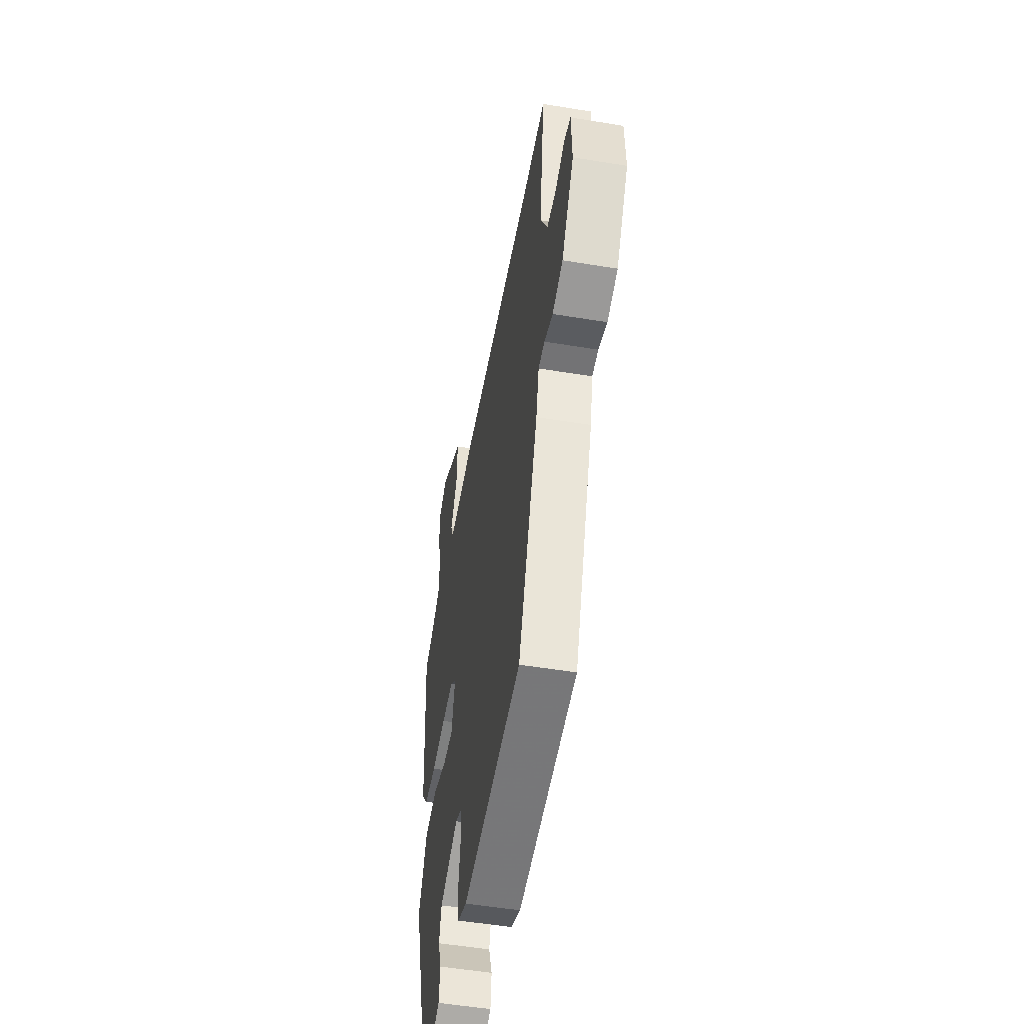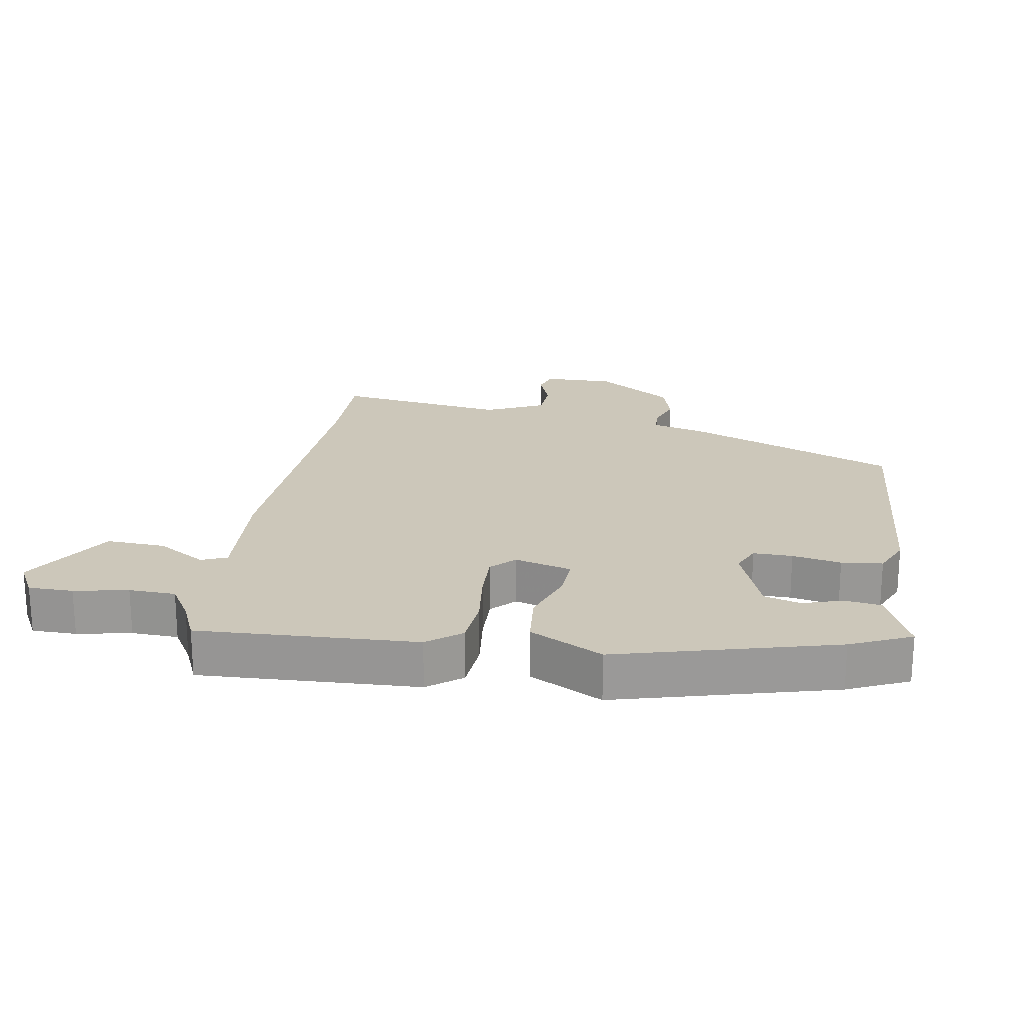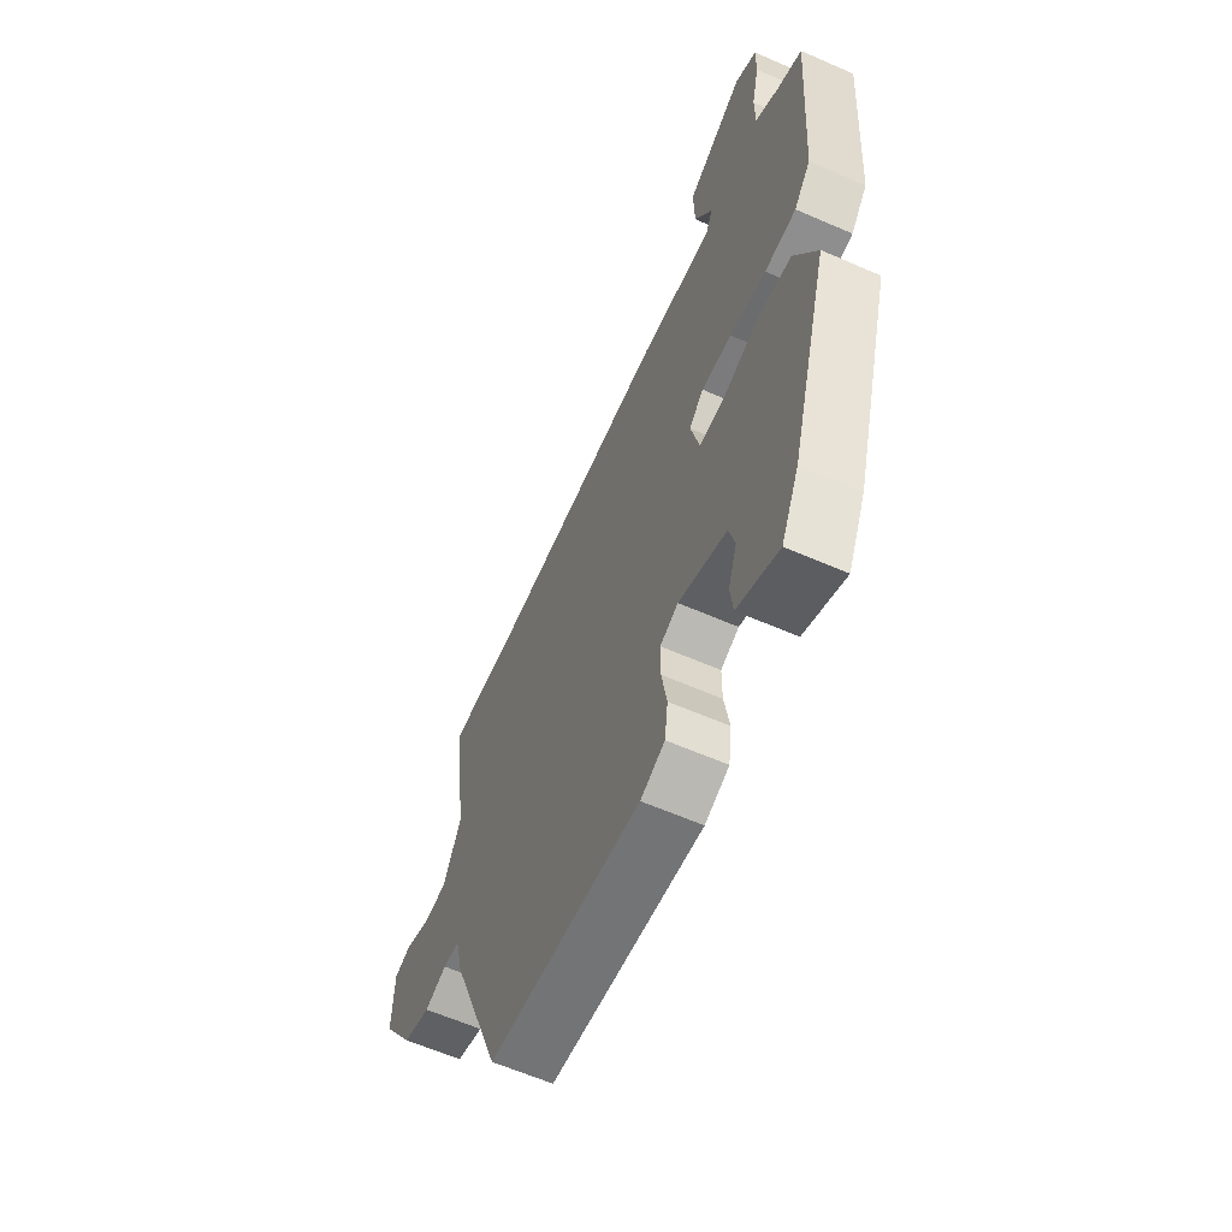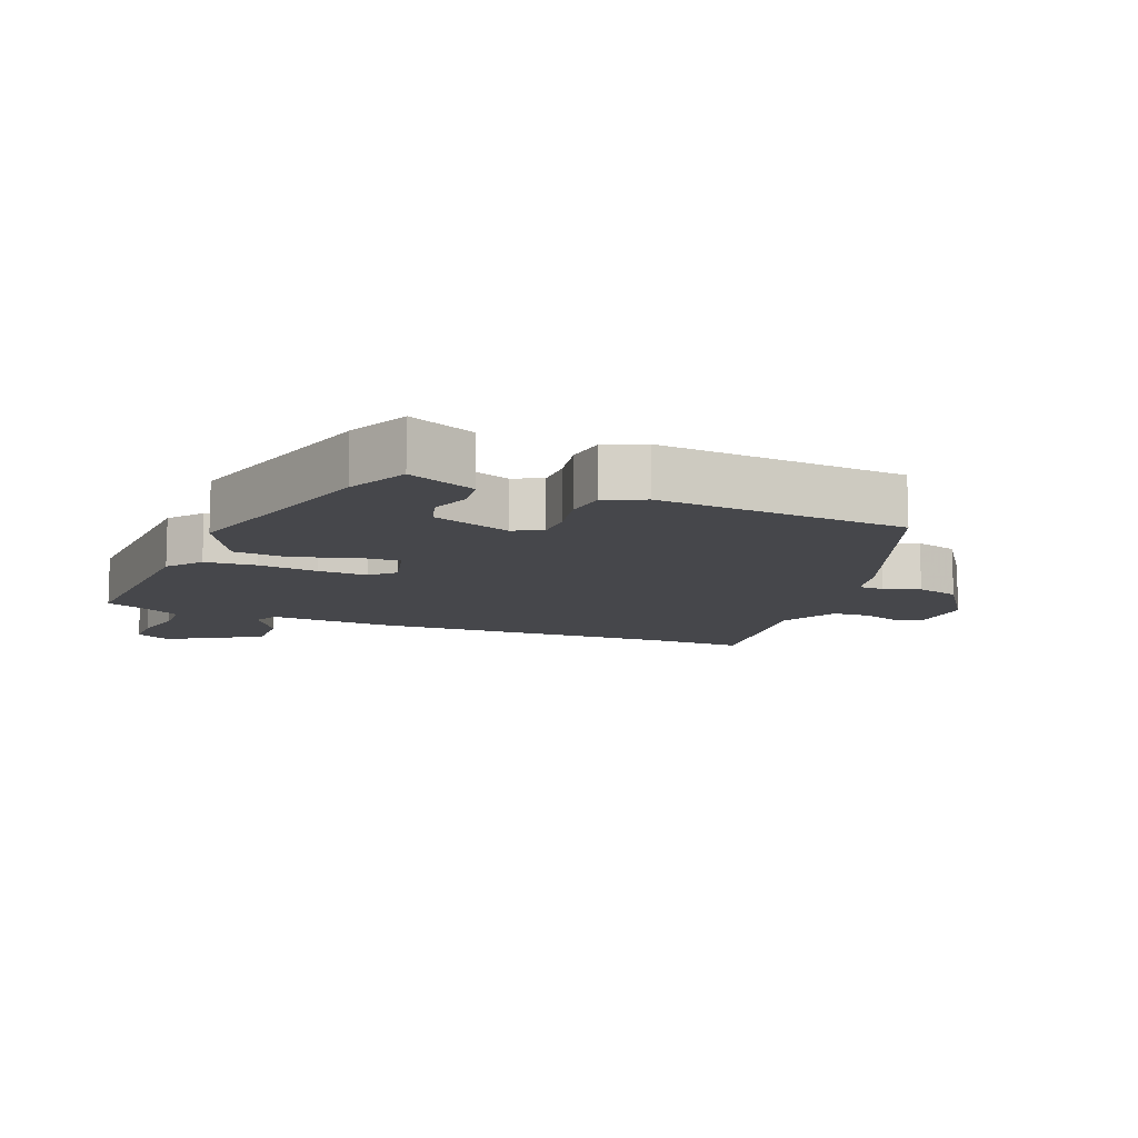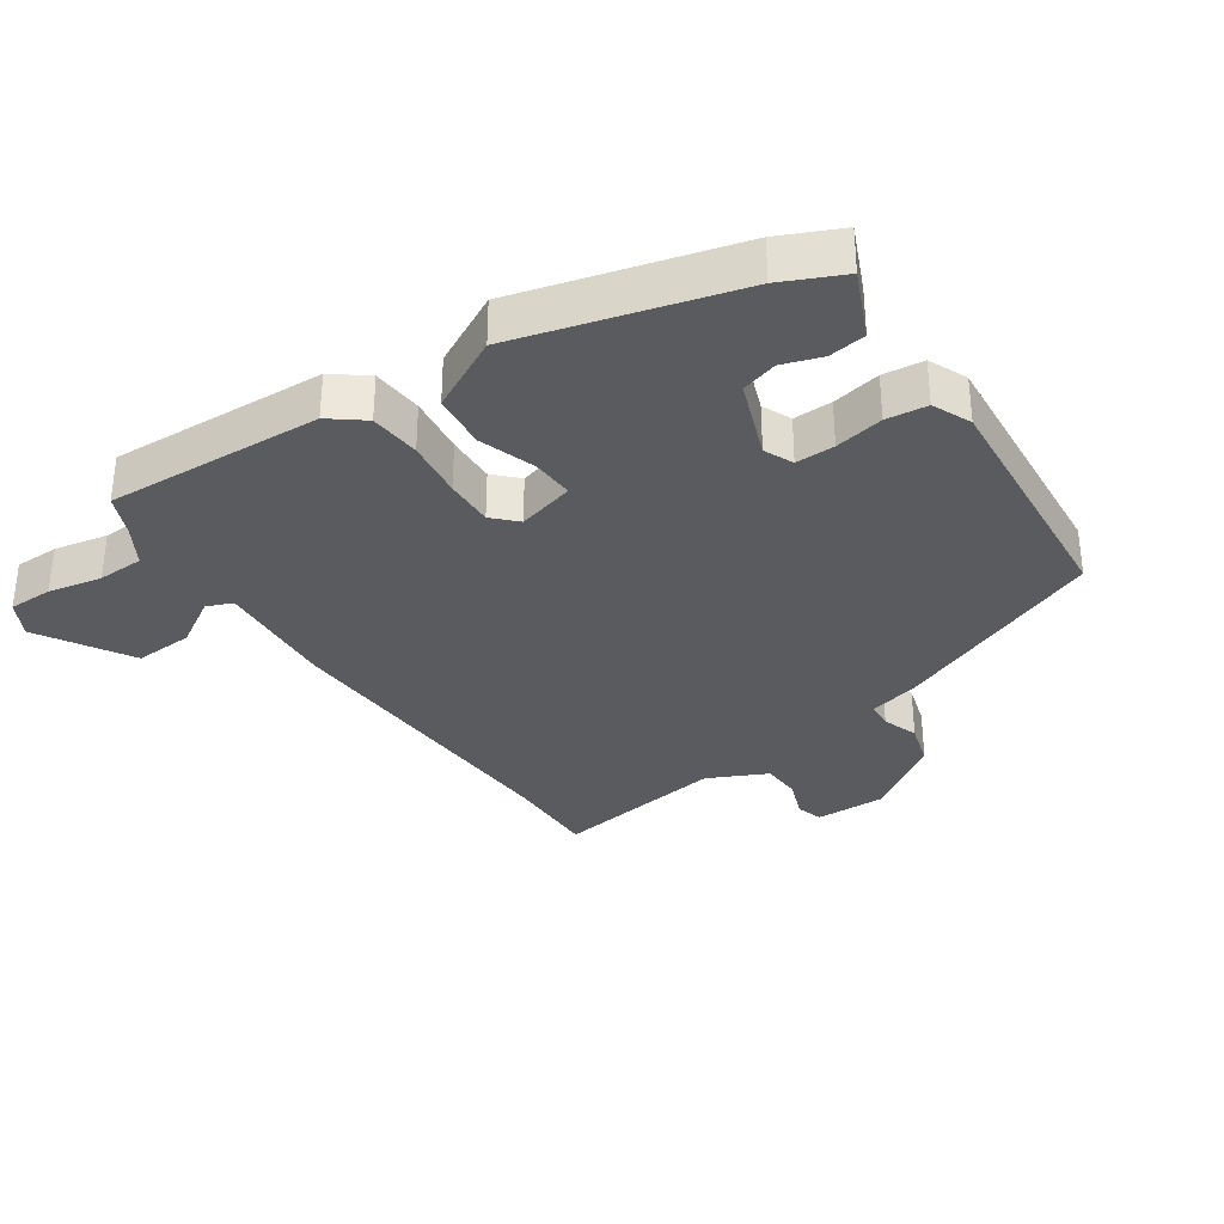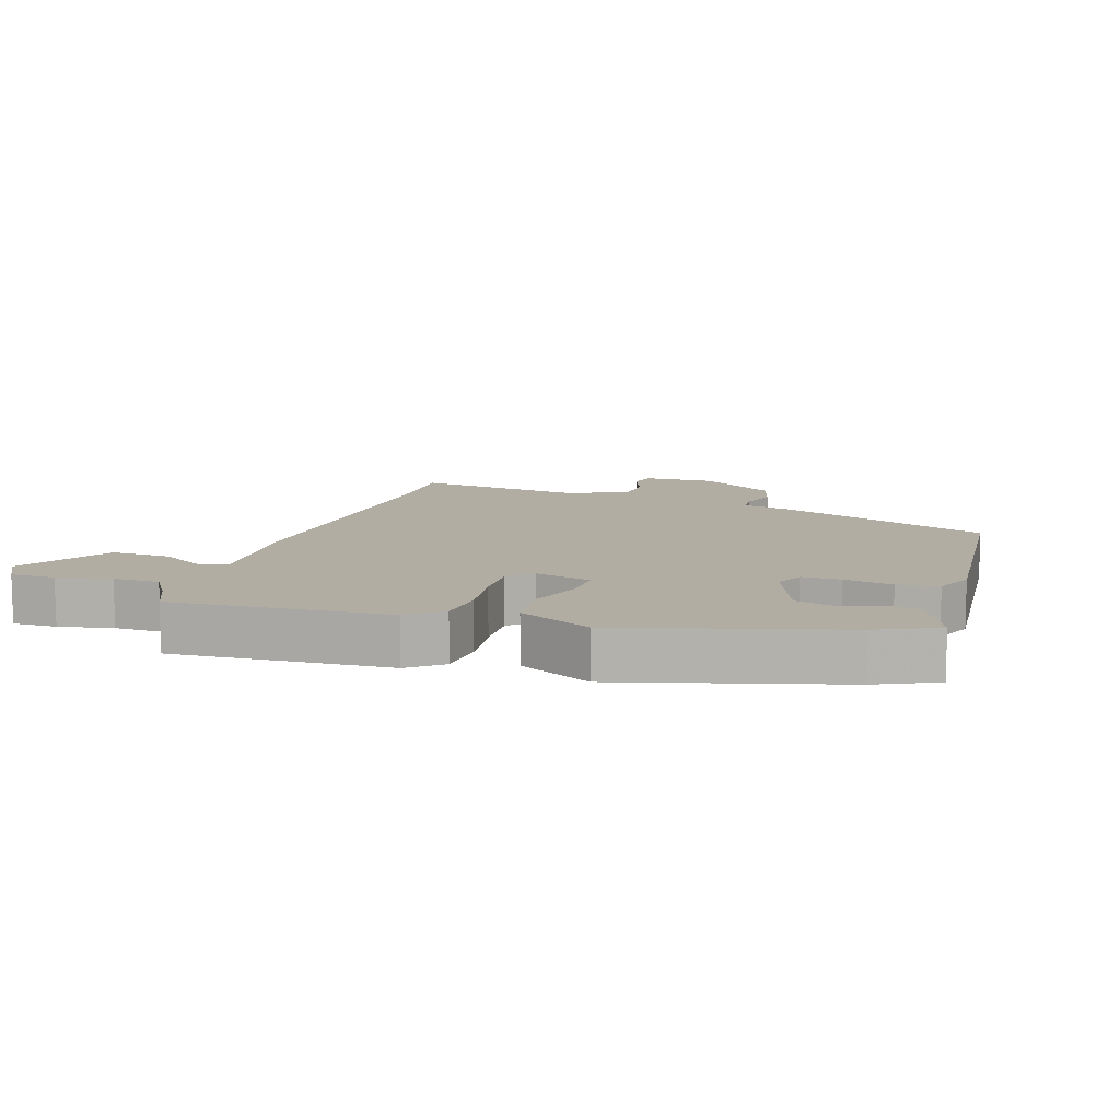
<metadata>
{"format":"obj","ext":"obj","renderer":"f3d","projection":"perspective","resolution":1024,"background":"white","views":[{"elev":-51.7,"azim":-100.2,"up":"+Z"},{"elev":21.3,"azim":100.6,"up":"+Y"},{"elev":-61.5,"azim":66.0,"up":"+Z"},{"elev":-10.7,"azim":159.0,"up":"+Y"},{"elev":-33.2,"azim":125.1,"up":"+Y"},{"elev":10.6,"azim":108.5,"up":"+Y"}]}
</metadata>
<code>
v 0.372 0.07 -0.455
v 0.328 0.07 -0.547
v 0.226 0.07 -0.5
v 0.219 0.07 -0.443
v 0.24 0.07 -0.383
v 0.225 0.07 -0.327
v 0.106 0.07 -0.28
v 0.061 0.07 -0.299
v 0.061 0.07 -0.359
v 0.074 0.07 -0.434
v 0.066 0.07 -0.497
v 0.006 0.07 -0.522
v -0.373 0.07 -0.485
v -0.499 0.07 -0.157
v -0.518 0.07 -0.077
v -0.558 0.07 -0.074
v -0.613 0.07 -0.092
v -0.68 0.07 -0.071
v -0.758 0.07 0.049
v -0.754 0.07 0.158
v -0.713 0.07 0.169
v -0.653 0.07 0.145
v -0.592 0.07 0.147
v -0.547 0.07 0.237
v -0.581 0.07 0.503
v -0.435 0.07 0.498
v 0.043 0.07 0.51
v 0.227 0.07 0.494
v 0.244 0.07 0.533
v 0.2 0.07 0.608
v 0.197 0.07 0.698
v 0.34 0.07 0.78
v 0.394 0.07 0.749
v 0.393 0.07 0.681
v 0.375 0.07 0.599
v 0.376 0.07 0.528
v 0.433 0.07 0.492
v 0.496 0.07 0.463
v 0.474 0.07 0.13
v 0.433 0.07 0.079
v 0.355 0.07 0.074
v 0.265 0.07 0.087
v 0.19 0.07 0.091
v 0.154 0.07 0.057
v 0.176 0.07 -0.031
v 0.241 0.07 -0.029
v 0.328 0.07 -0.001
v 0.412 0.07 -0.011
v 0.468 0.07 -0.124
v 0.372 0 -0.455
v 0.328 0 -0.547
v 0.226 0 -0.5
v 0.219 0 -0.443
v 0.24 0 -0.383
v 0.225 0 -0.327
v 0.106 0 -0.28
v 0.061 0 -0.299
v 0.061 0 -0.359
v 0.074 0 -0.434
v 0.066 0 -0.497
v 0.006 0 -0.522
v -0.373 0 -0.485
v -0.499 0 -0.157
v -0.518 0 -0.077
v -0.558 0 -0.074
v -0.613 0 -0.092
v -0.68 0 -0.071
v -0.758 0 0.049
v -0.754 0 0.158
v -0.713 0 0.169
v -0.653 0 0.145
v -0.592 0 0.147
v -0.547 0 0.237
v -0.581 0 0.503
v -0.435 0 0.498
v 0.043 0 0.51
v 0.227 0 0.494
v 0.244 0 0.533
v 0.2 0 0.608
v 0.197 0 0.698
v 0.34 0 0.78
v 0.394 0 0.749
v 0.393 0 0.681
v 0.375 0 0.599
v 0.376 0 0.528
v 0.433 0 0.492
v 0.496 0 0.463
v 0.474 0 0.13
v 0.433 0 0.079
v 0.355 0 0.074
v 0.265 0 0.087
v 0.19 0 0.091
v 0.154 0 0.057
v 0.176 0 -0.031
v 0.241 0 -0.029
v 0.328 0 -0.001
v 0.412 0 -0.011
v 0.468 0 -0.124
f 49 1 2
f 48 49 2
f 47 48 2
f 46 47 2
f 45 46 2
f 40 41 42
f 39 40 42
f 38 39 42
f 37 38 42
f 36 37 42 43
f 35 36 43 44
f 33 34 35
f 32 33 35
f 31 32 35
f 30 31 35
f 29 30 35
f 28 29 35 44
f 26 27 28 44
f 26 44 45
f 25 26 45
f 24 25 45
f 20 21 22
f 19 20 22
f 18 19 22
f 17 18 22
f 16 17 22
f 15 16 22 23
f 13 14 15
f 12 13 15
f 11 12 15
f 10 11 15
f 9 10 15
f 15 23 24
f 9 15 24
f 8 9 24
f 2 3 4 5
f 2 5 6
f 45 2 6
f 7 8 24 45
f 6 7 45
f 51 50 98
f 51 98 97
f 51 97 96
f 51 96 95
f 51 95 94
f 91 90 89
f 91 89 88
f 91 88 87
f 91 87 86
f 92 91 86 85
f 93 92 85 84
f 84 83 82
f 84 82 81
f 84 81 80
f 84 80 79
f 84 79 78
f 93 84 78 77
f 93 77 76 75
f 94 93 75
f 94 75 74
f 94 74 73
f 71 70 69
f 71 69 68
f 71 68 67
f 71 67 66
f 71 66 65
f 72 71 65 64
f 64 63 62
f 64 62 61
f 64 61 60
f 64 60 59
f 64 59 58
f 73 72 64
f 73 64 58
f 73 58 57
f 54 53 52 51
f 55 54 51
f 55 51 94
f 94 73 57 56
f 94 56 55
f 1 50 51 2
f 2 51 52 3
f 3 52 53 4
f 4 53 54 5
f 5 54 55 6
f 6 55 56 7
f 7 56 57 8
f 8 57 58 9
f 9 58 59 10
f 10 59 60 11
f 11 60 61 12
f 12 61 62 13
f 13 62 63 14
f 14 63 64 15
f 15 64 65 16
f 16 65 66 17
f 17 66 67 18
f 18 67 68 19
f 19 68 69 20
f 20 69 70 21
f 21 70 71 22
f 22 71 72 23
f 23 72 73 24
f 24 73 74 25
f 25 74 75 26
f 26 75 76 27
f 27 76 77 28
f 28 77 78 29
f 29 78 79 30
f 30 79 80 31
f 31 80 81 32
f 32 81 82 33
f 33 82 83 34
f 34 83 84 35
f 35 84 85 36
f 36 85 86 37
f 37 86 87 38
f 38 87 88 39
f 39 88 89 40
f 40 89 90 41
f 41 90 91 42
f 42 91 92 43
f 43 92 93 44
f 44 93 94 45
f 45 94 95 46
f 46 95 96 47
f 47 96 97 48
f 48 97 98 49
f 49 98 50 1

</code>
